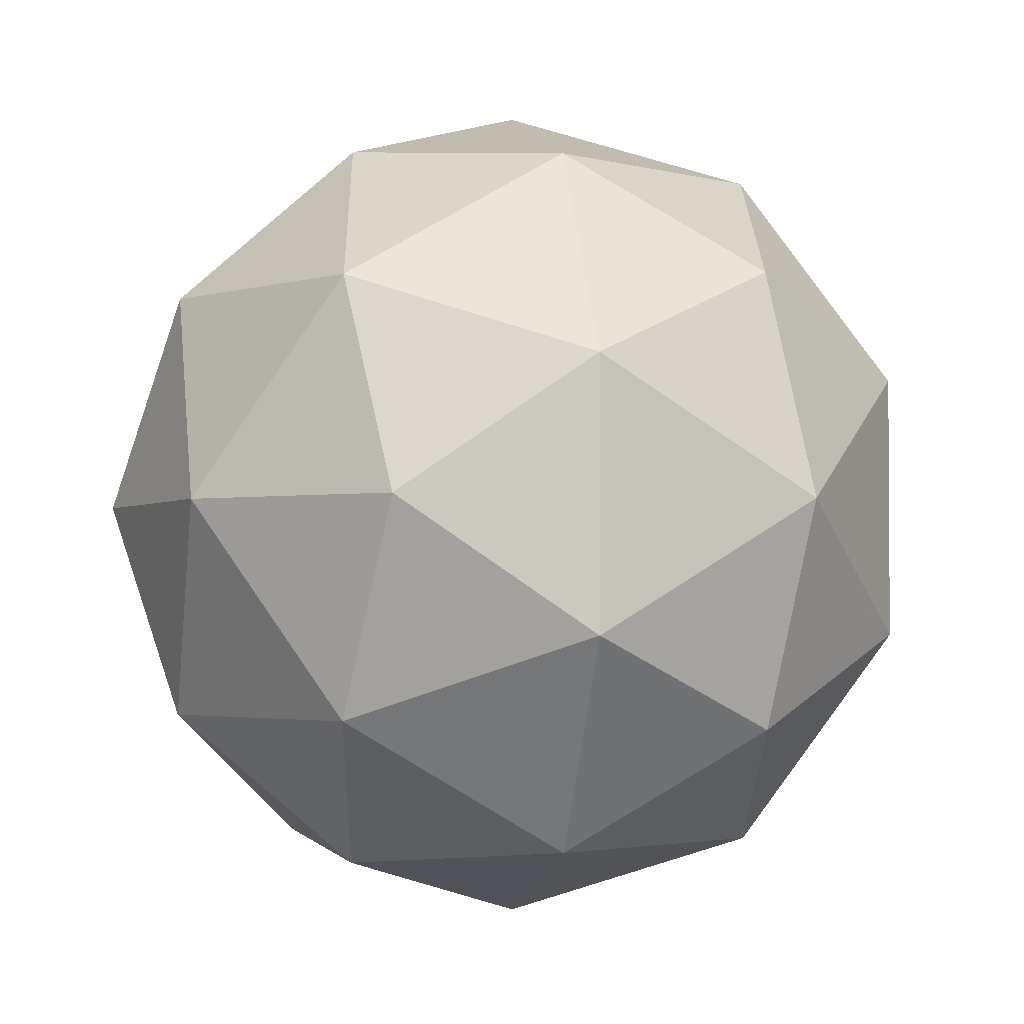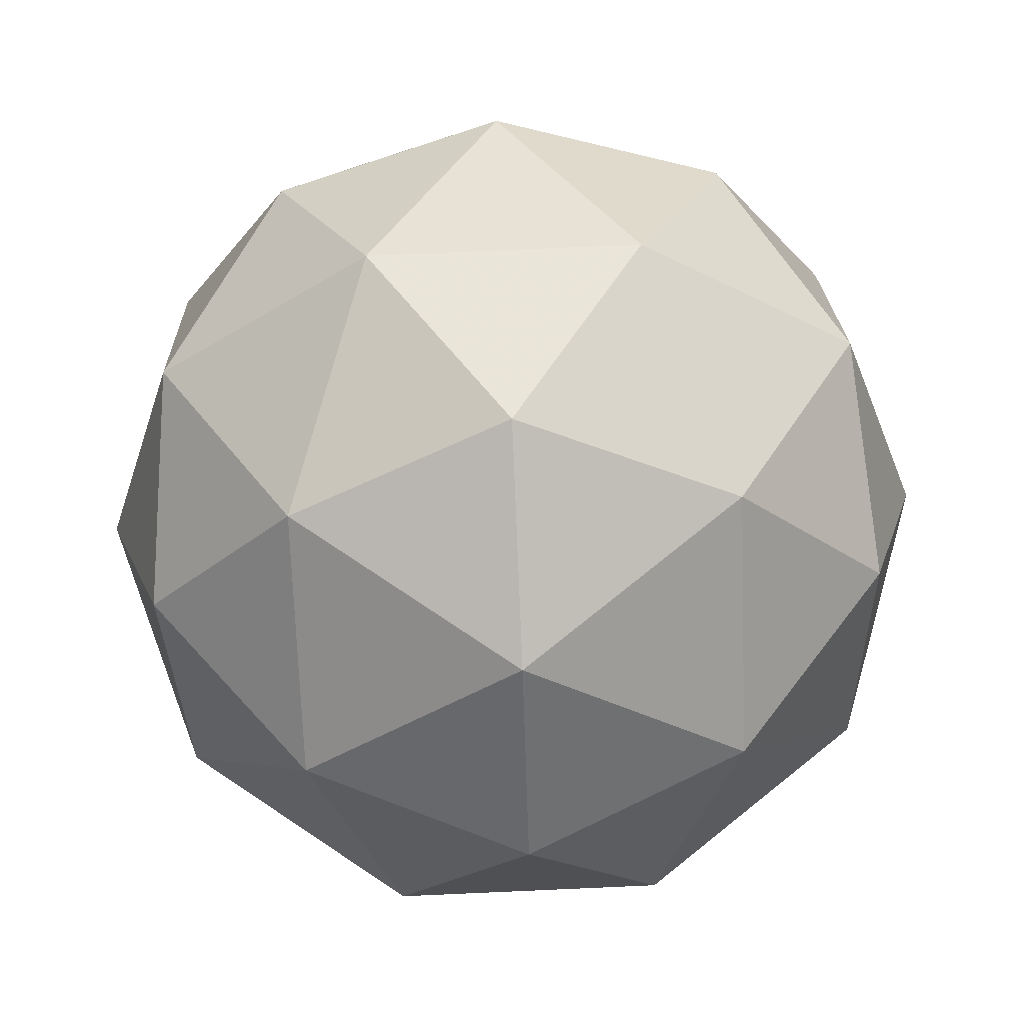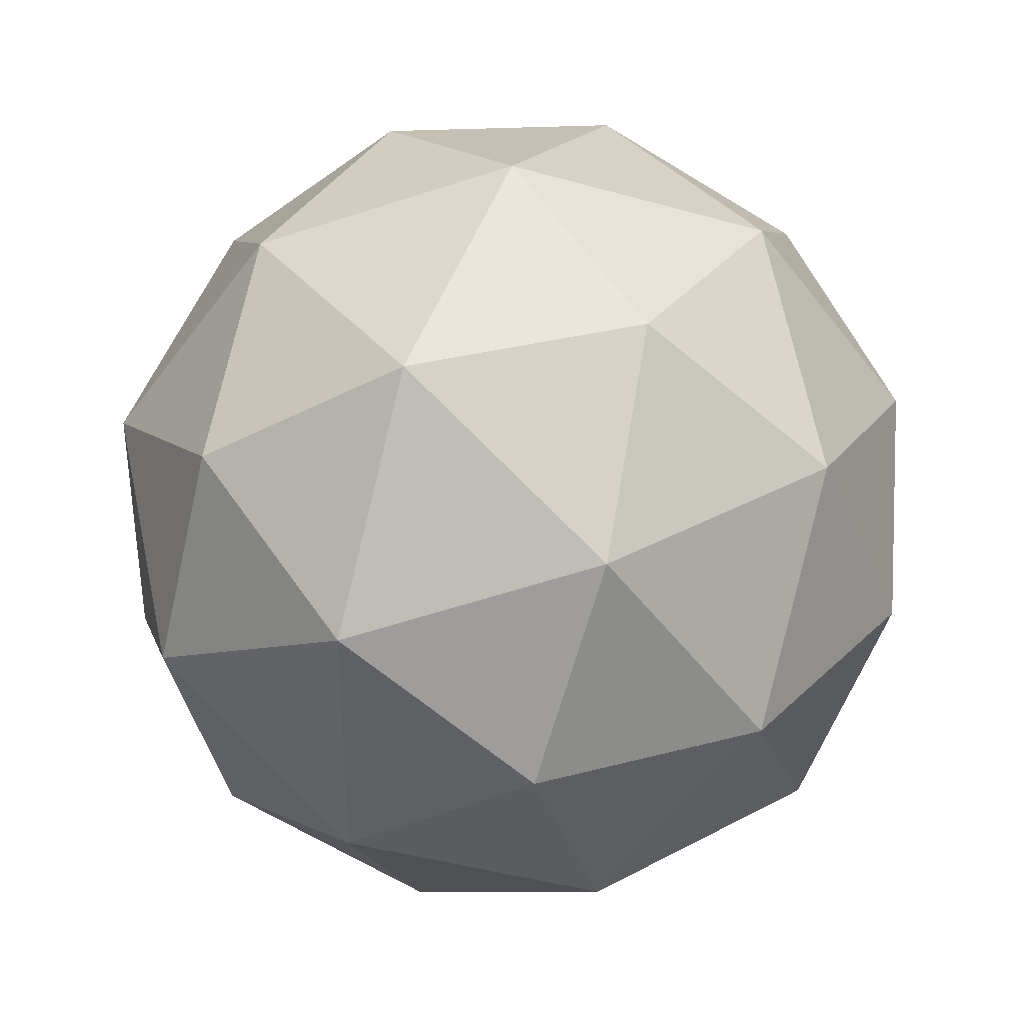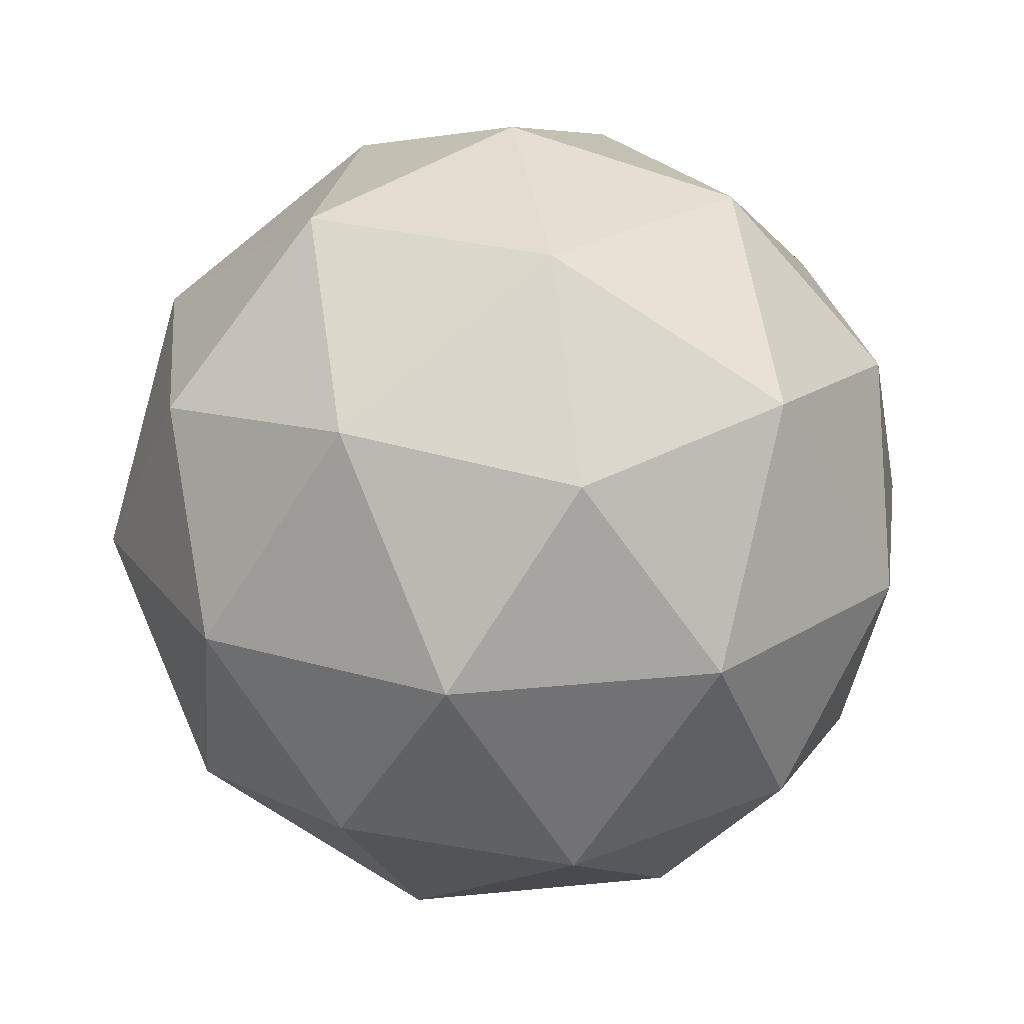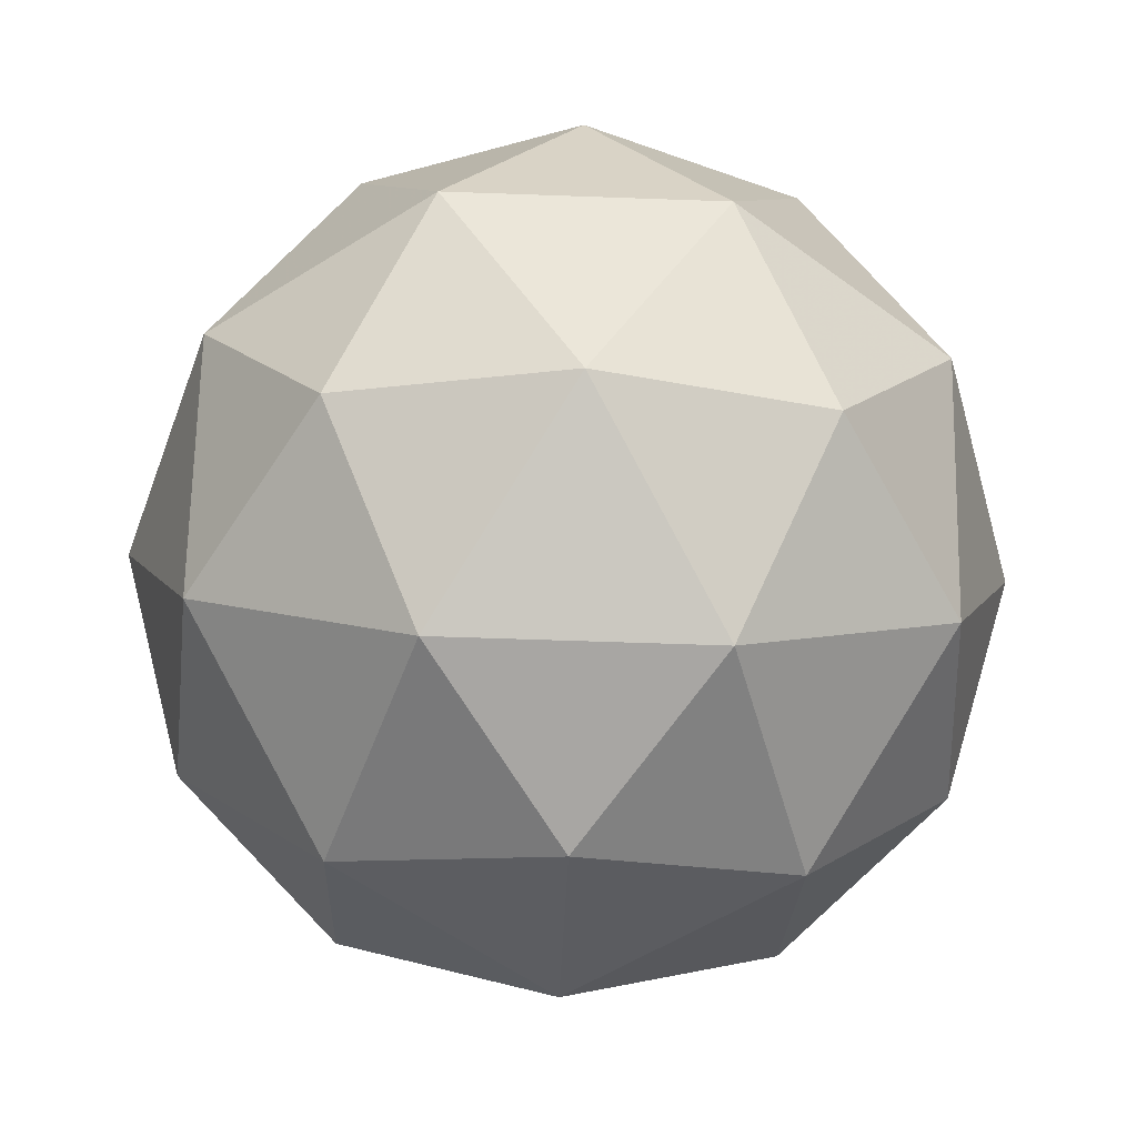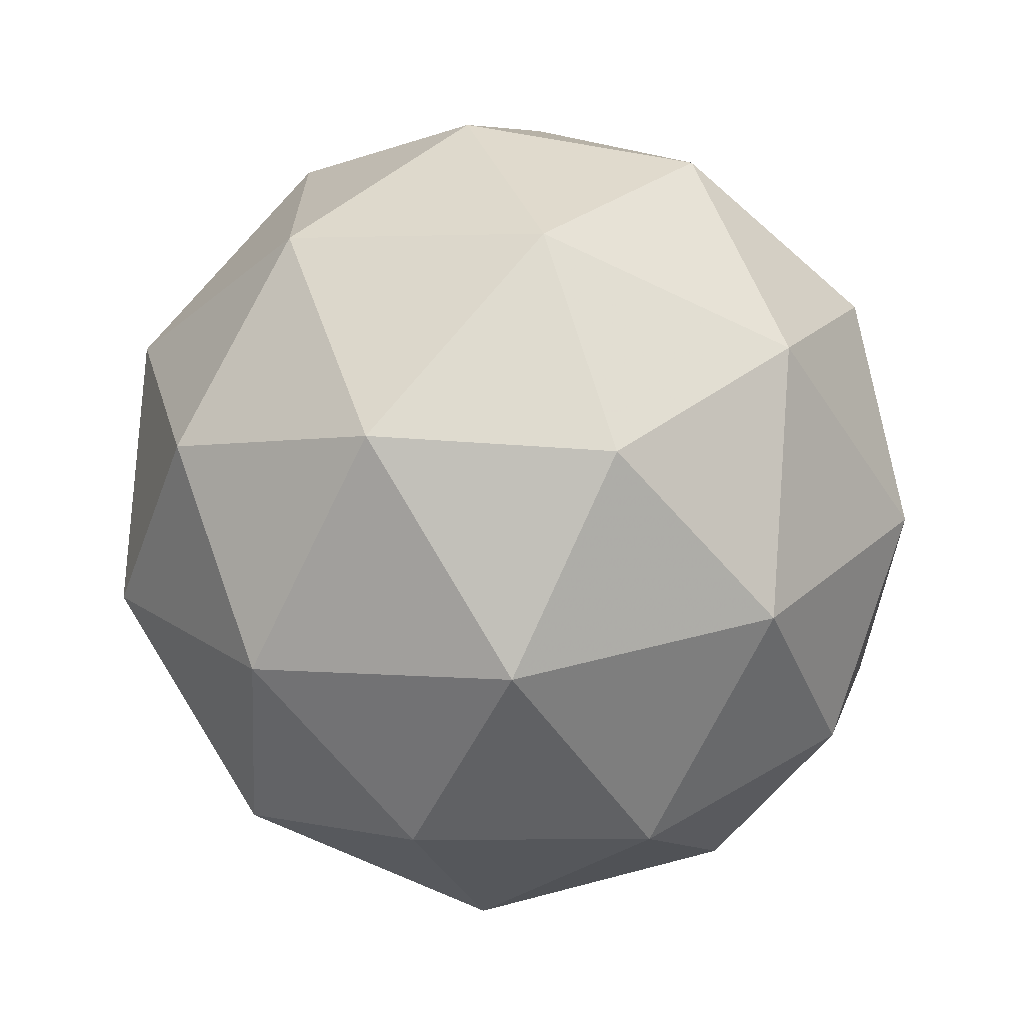
<metadata>
{"format":"obj","ext":"obj","renderer":"f3d","projection":"perspective","resolution":1024,"background":"white","views":[{"elev":-2.5,"azim":-165.0,"up":"+Z"},{"elev":78.4,"azim":15.5,"up":"+Y"},{"elev":37.3,"azim":-66.3,"up":"+Z"},{"elev":23.8,"azim":-135.7,"up":"+Y"},{"elev":-54.9,"azim":159.8,"up":"+Y"},{"elev":-68.6,"azim":-57.3,"up":"+Z"}]}
</metadata>
<code>
g RIMR-i13-g77-s2171
v -3652 -6032 378.8
v -3563 -6001 443.7
v -3686 -6001 483.8
v -3500 -5916 489.2
v -3474 -5933 378.8
v -3763 -6001 378.8
v -3686 -6001 273.8
v -3563 -6001 313.9
v -3453 -5822 443.7
v -3710 -5916 557.4
v -3597 -5933 548.7
v -3652 -5822 588.8
v -3840 -5916 378.8
v -3797 -5933 483.8
v -3852 -5822 443.7
v -3710 -5916 200.1
v -3797 -5933 273.8
v -3776 -5822 208.9
v -3500 -5916 268.4
v -3597 -5933 208.9
v -3529 -5822 208.9
v -3529 -5822 548.7
v -3776 -5822 548.7
v -3852 -5822 313.9
v -3652 -5822 168.8
v -3453 -5822 313.9
v -3594 -5728 557.4
v -3508 -5712 483.8
v -3618 -5643 483.8
v -3804 -5728 489.2
v -3707 -5712 548.7
v -3742 -5643 443.7
v -3804 -5728 268.4
v -3831 -5712 378.8
v -3742 -5643 313.9
v -3594 -5728 200.1
v -3707 -5712 208.9
v -3618 -5643 273.8
v -3464 -5728 378.8
v -3508 -5712 273.8
v -3542 -5643 378.8
v -3652 -5612 378.8
f 1 2 3
f 4 2 5
f 1 3 6
f 1 6 7
f 1 7 8
f 4 5 9
f 10 11 12
f 13 14 15
f 16 17 18
f 19 20 21
f 4 9 22
f 10 12 23
f 13 15 24
f 16 18 25
f 19 21 26
f 27 28 29
f 30 31 32
f 33 34 35
f 36 37 38
f 39 40 41
f 41 38 42
f 41 40 38
f 40 36 38
f 38 35 42
f 38 37 35
f 37 33 35
f 35 32 42
f 35 34 32
f 34 30 32
f 32 29 42
f 32 31 29
f 31 27 29
f 29 41 42
f 29 28 41
f 28 39 41
f 26 40 39
f 26 21 40
f 21 36 40
f 25 37 36
f 25 18 37
f 18 33 37
f 24 34 33
f 24 15 34
f 15 30 34
f 23 31 30
f 23 12 31
f 12 27 31
f 22 28 27
f 22 9 28
f 9 39 28
f 21 25 36
f 21 20 25
f 20 16 25
f 18 24 33
f 18 17 24
f 17 13 24
f 15 23 30
f 15 14 23
f 14 10 23
f 12 22 27
f 12 11 22
f 11 4 22
f 9 26 39
f 9 5 26
f 5 19 26
f 8 20 19
f 8 7 20
f 7 16 20
f 7 17 16
f 7 6 17
f 6 13 17
f 6 14 13
f 6 3 14
f 3 10 14
f 5 8 19
f 5 2 8
f 2 1 8
f 3 11 10
f 3 2 11
f 2 4 11
f 2 4 11

</code>
